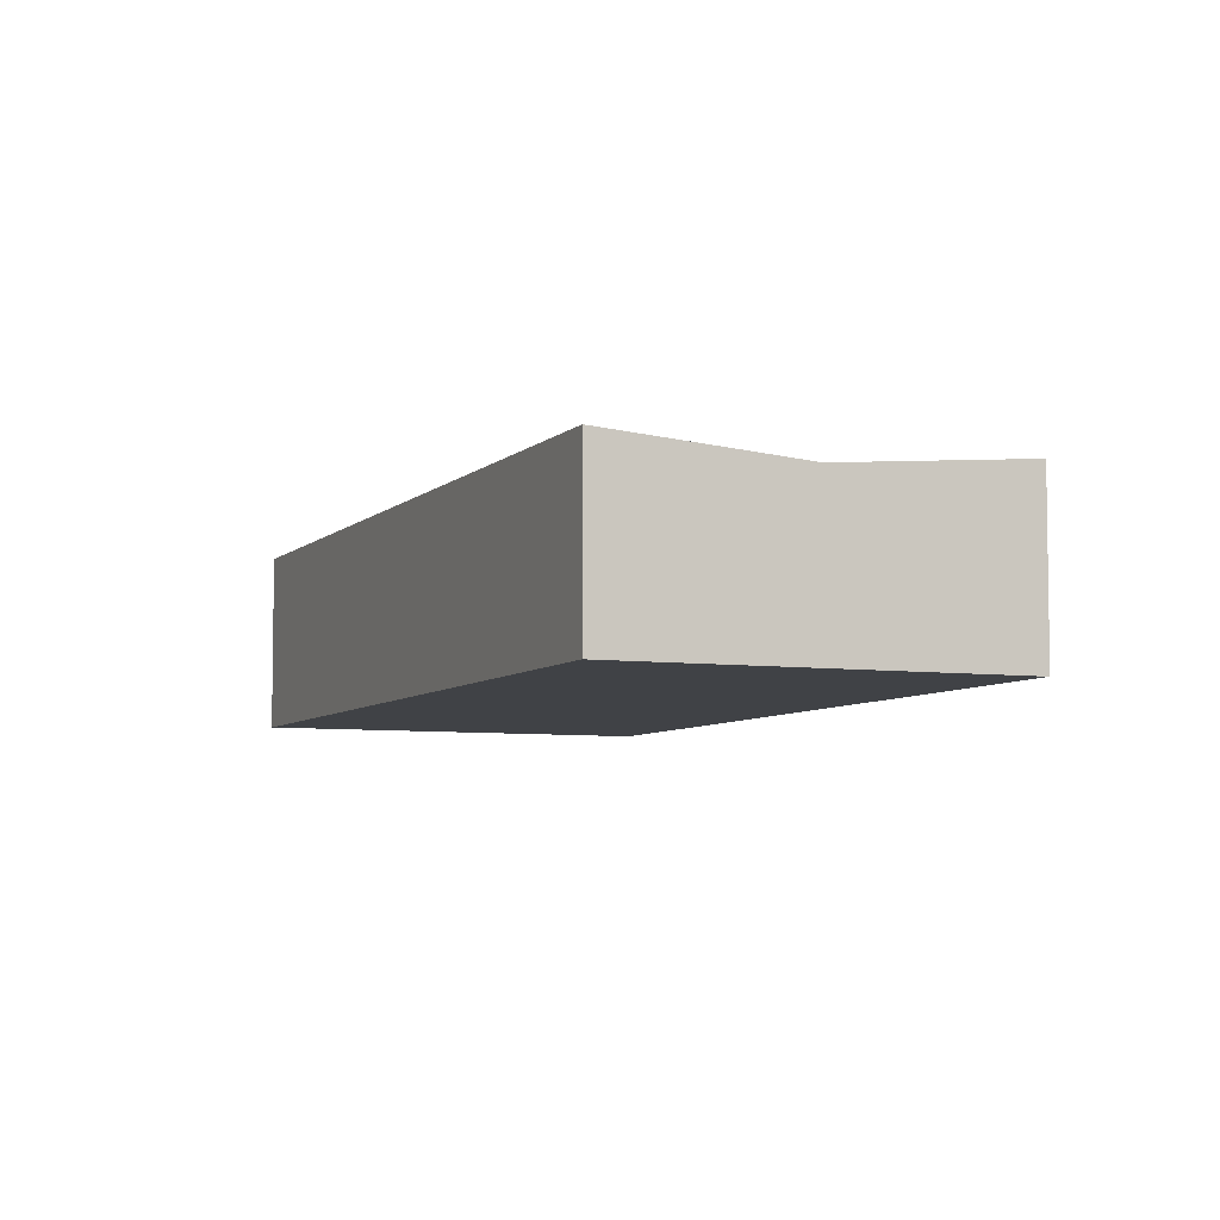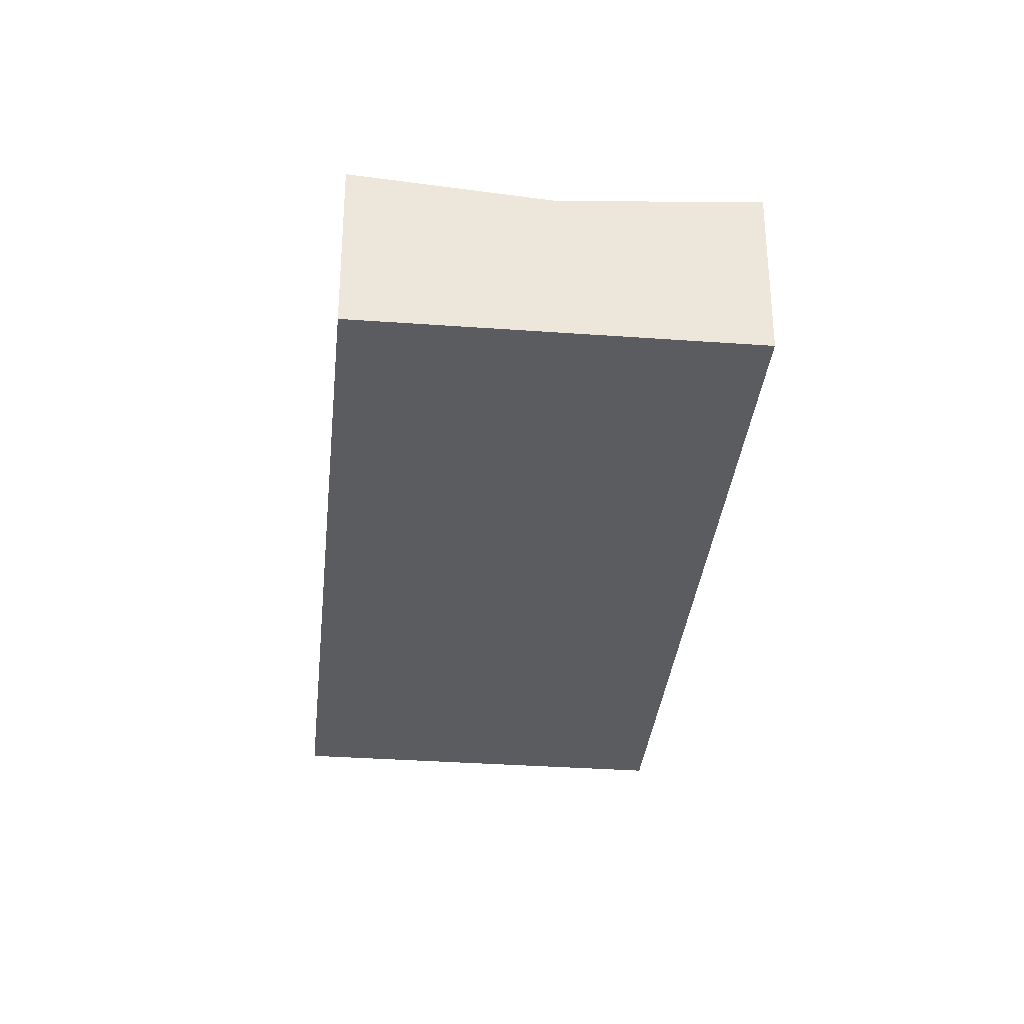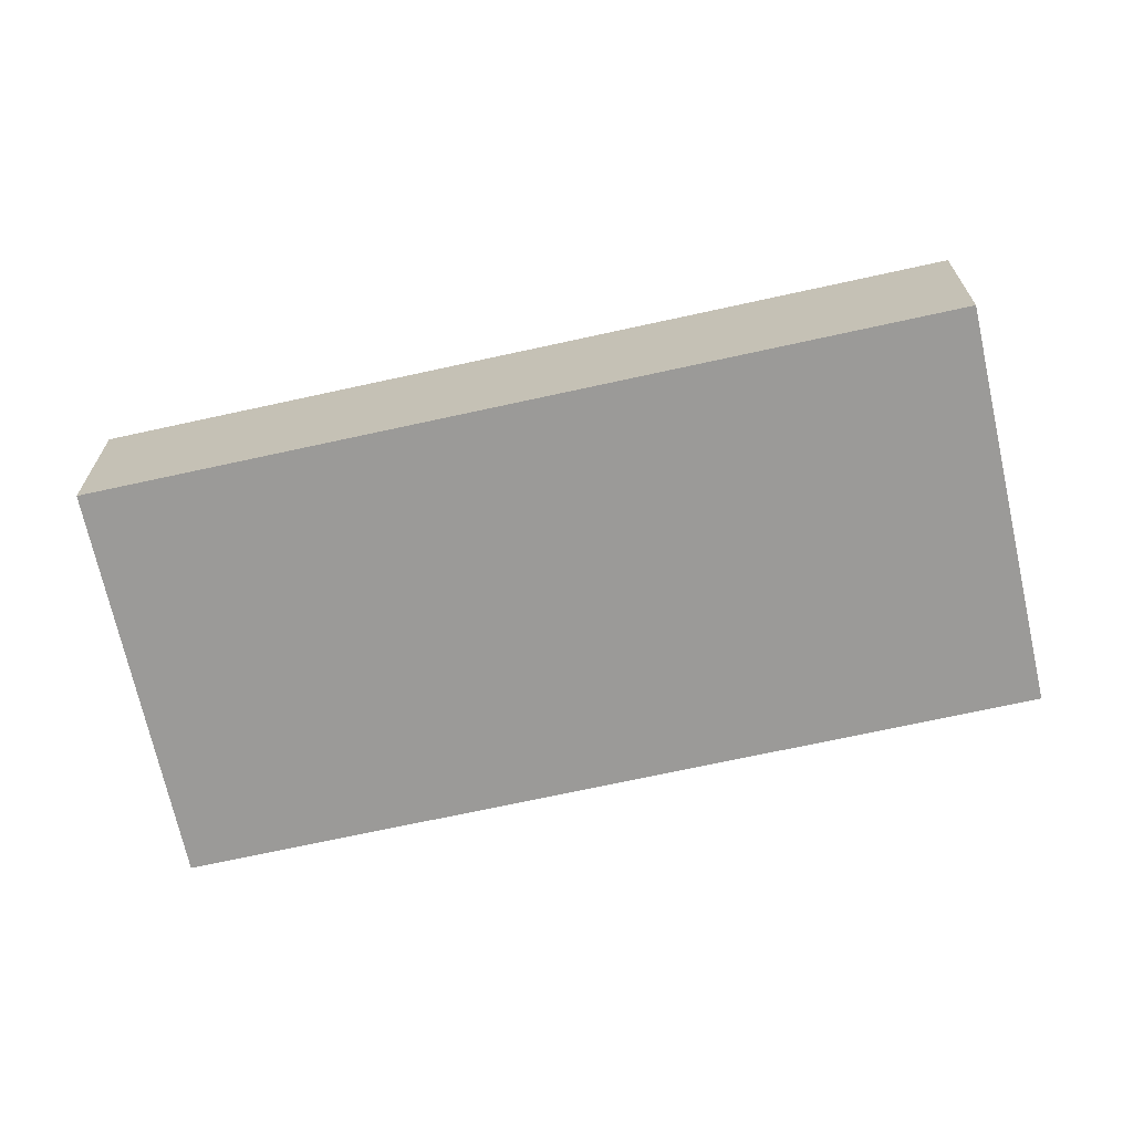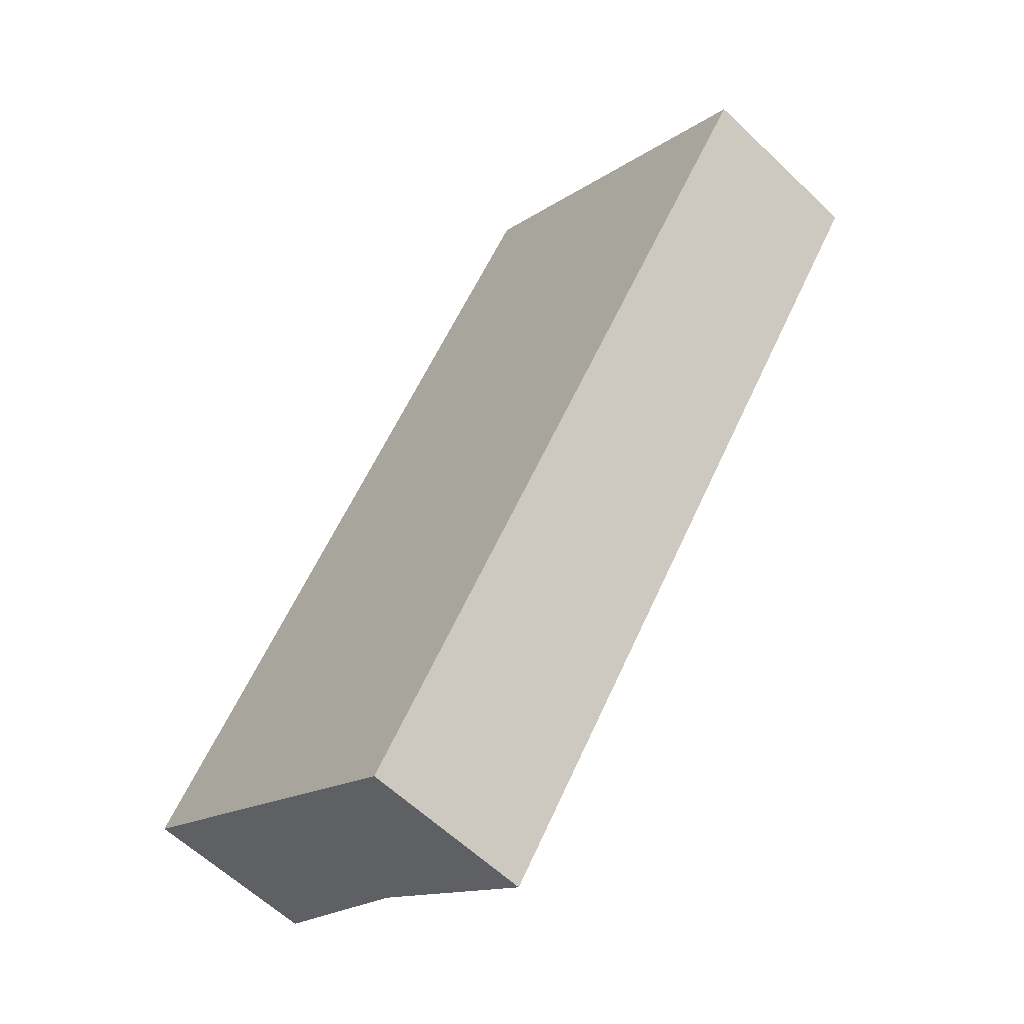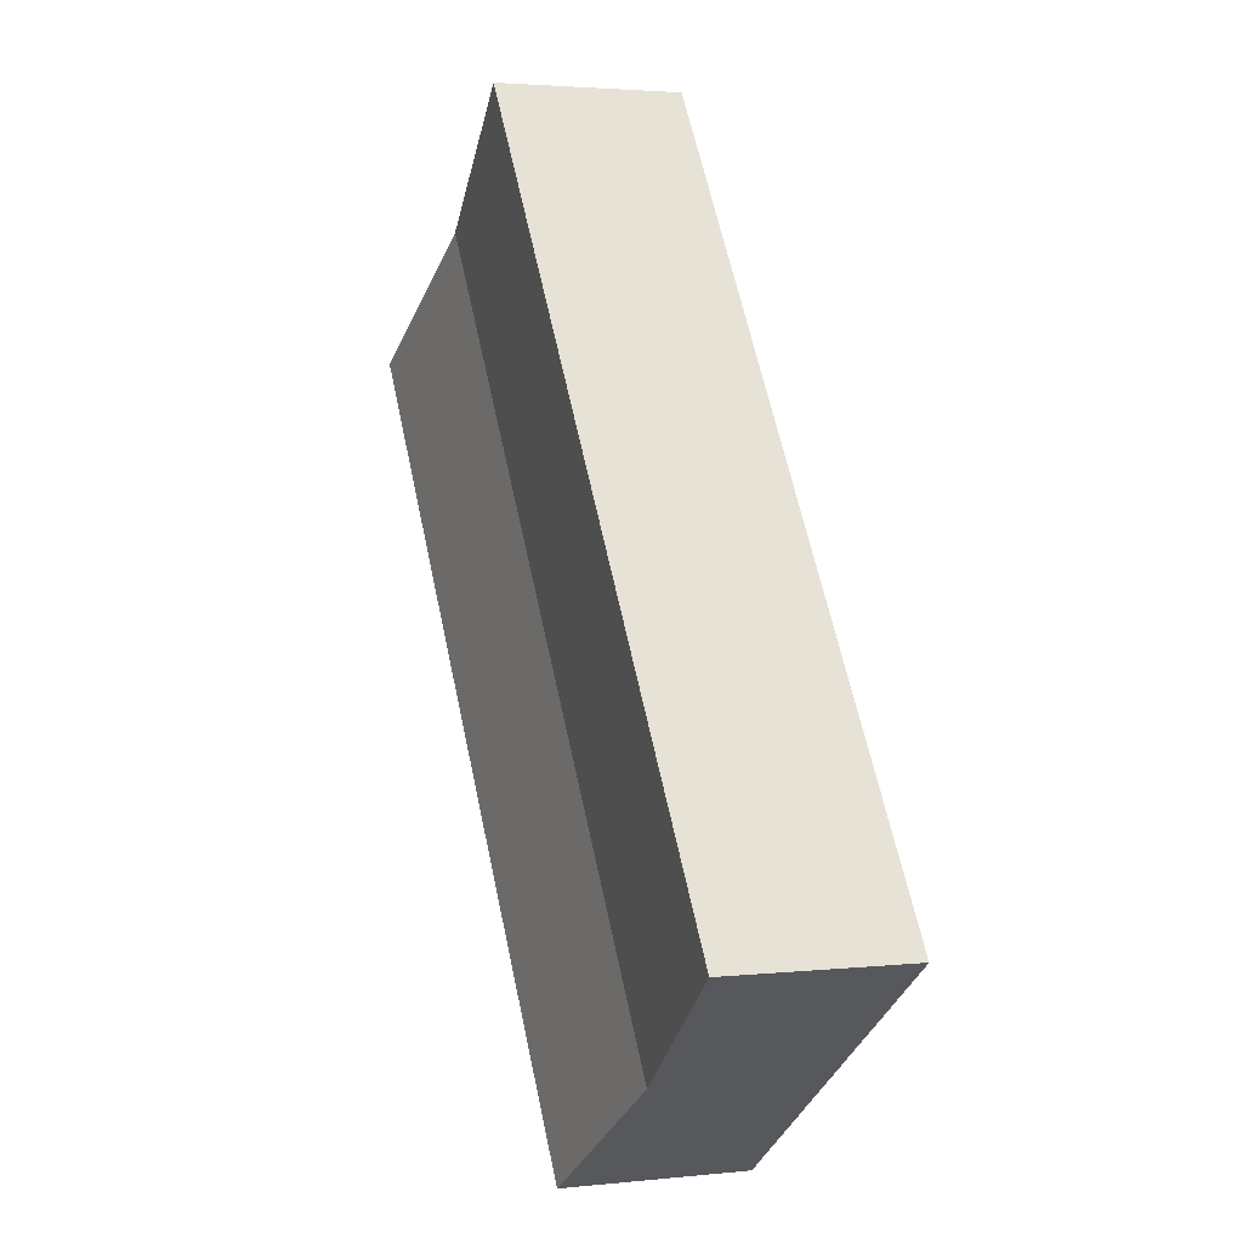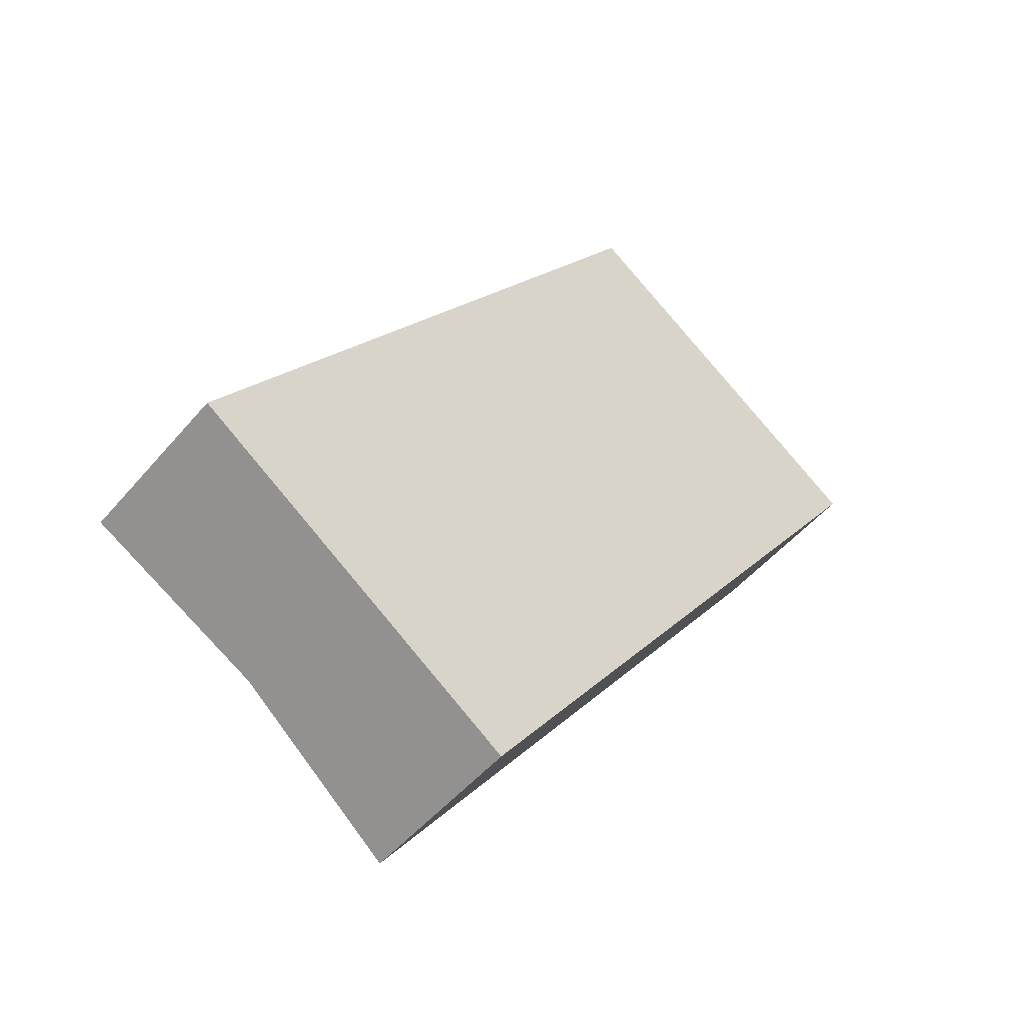
<metadata>
{"format":"obj","ext":"obj","renderer":"f3d","projection":"perspective","resolution":1024,"background":"white","views":[{"elev":-6.2,"azim":12.4,"up":"+Y"},{"elev":-33.8,"azim":29.4,"up":"+Y"},{"elev":-69.4,"azim":-42.5,"up":"+Y"},{"elev":-60.1,"azim":45.7,"up":"+Z"},{"elev":2.8,"azim":-110.7,"up":"+Z"},{"elev":-49.8,"azim":-38.4,"up":"+Z"}]}
</metadata>
<code>
v  10.97 5.382 15.64
v  5.038 4.89 -3.535
v  0 5.382 3.296e-16
v  15.06 5.382 21.46
v  15.51 5.338 21.15
v  18.5 5.047 19.05
v  20.1 4.89 17.93
v  10.08 5.382 -7.07
v  24.99 5.368 14.49
v  25.14 5.382 14.39
v  15.06 -1.314e-15 21.46
v  15.51 -1.295e-15 21.15
v  18.5 -1.167e-15 19.05
v  20.1 -1.098e-15 17.93
v  24.99 -8.874e-16 14.49
v  25.14 -8.813e-16 14.39
v  10.08 4.329e-16 -7.07
v  5.038 2.165e-16 -3.535
v  0 0 0
v  10.97 -9.578e-16 15.64
g defaultobject
f 1 2 3
f 2 1 4
f 2 4 5
f 2 5 6
f 2 6 7
f 8 9 10
f 9 8 7
f 7 8 2
f 11 5 4
f 5 11 6
f 6 11 7
f 7 11 12
f 7 12 13
f 7 13 9
f 9 13 14
f 9 14 15
f 9 15 10
f 10 15 16
f 16 8 10
f 8 16 17
f 17 2 8
f 2 17 18
f 2 18 3
f 3 18 19
f 1 11 4
f 11 1 20
f 20 1 3
f 20 3 19
f 20 12 11
f 12 20 13
f 13 20 14
f 14 20 15
f 15 20 16
f 16 20 17
f 17 20 19
f 17 19 18

</code>
